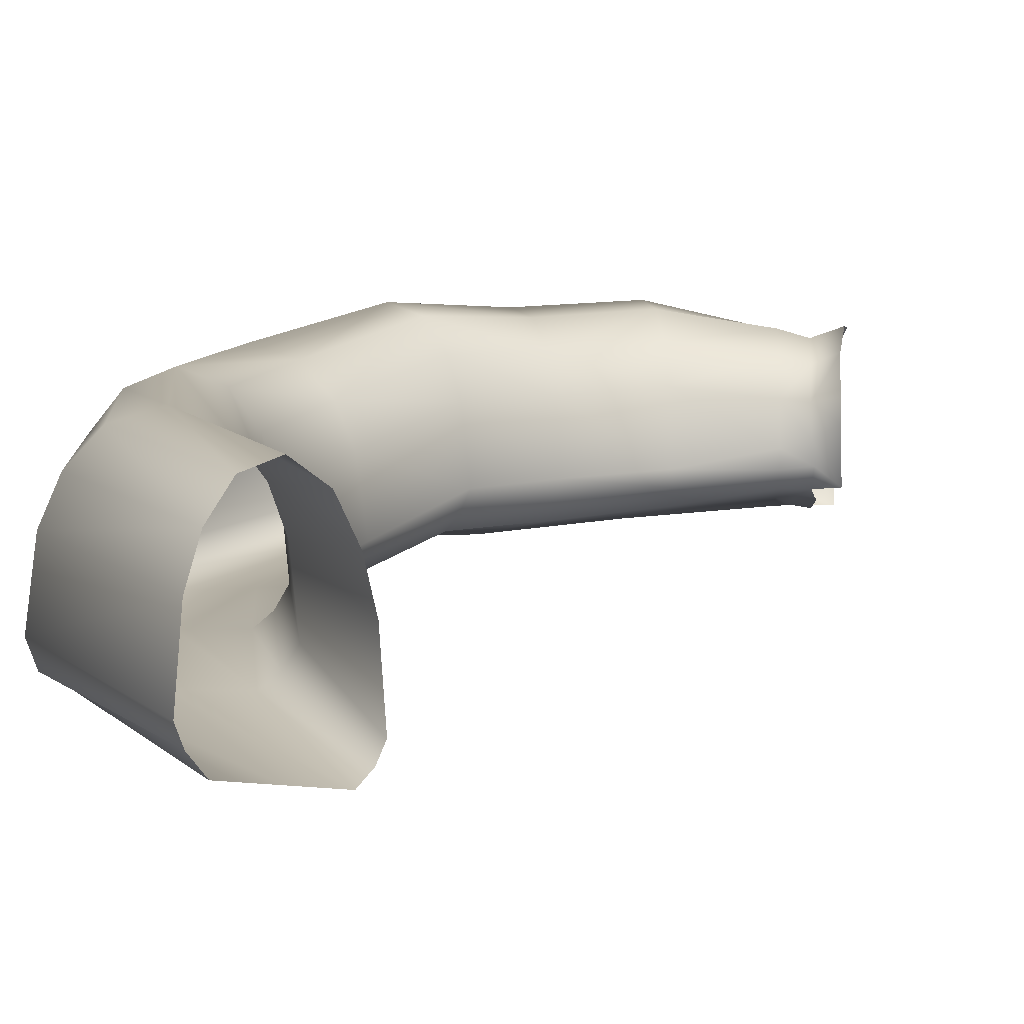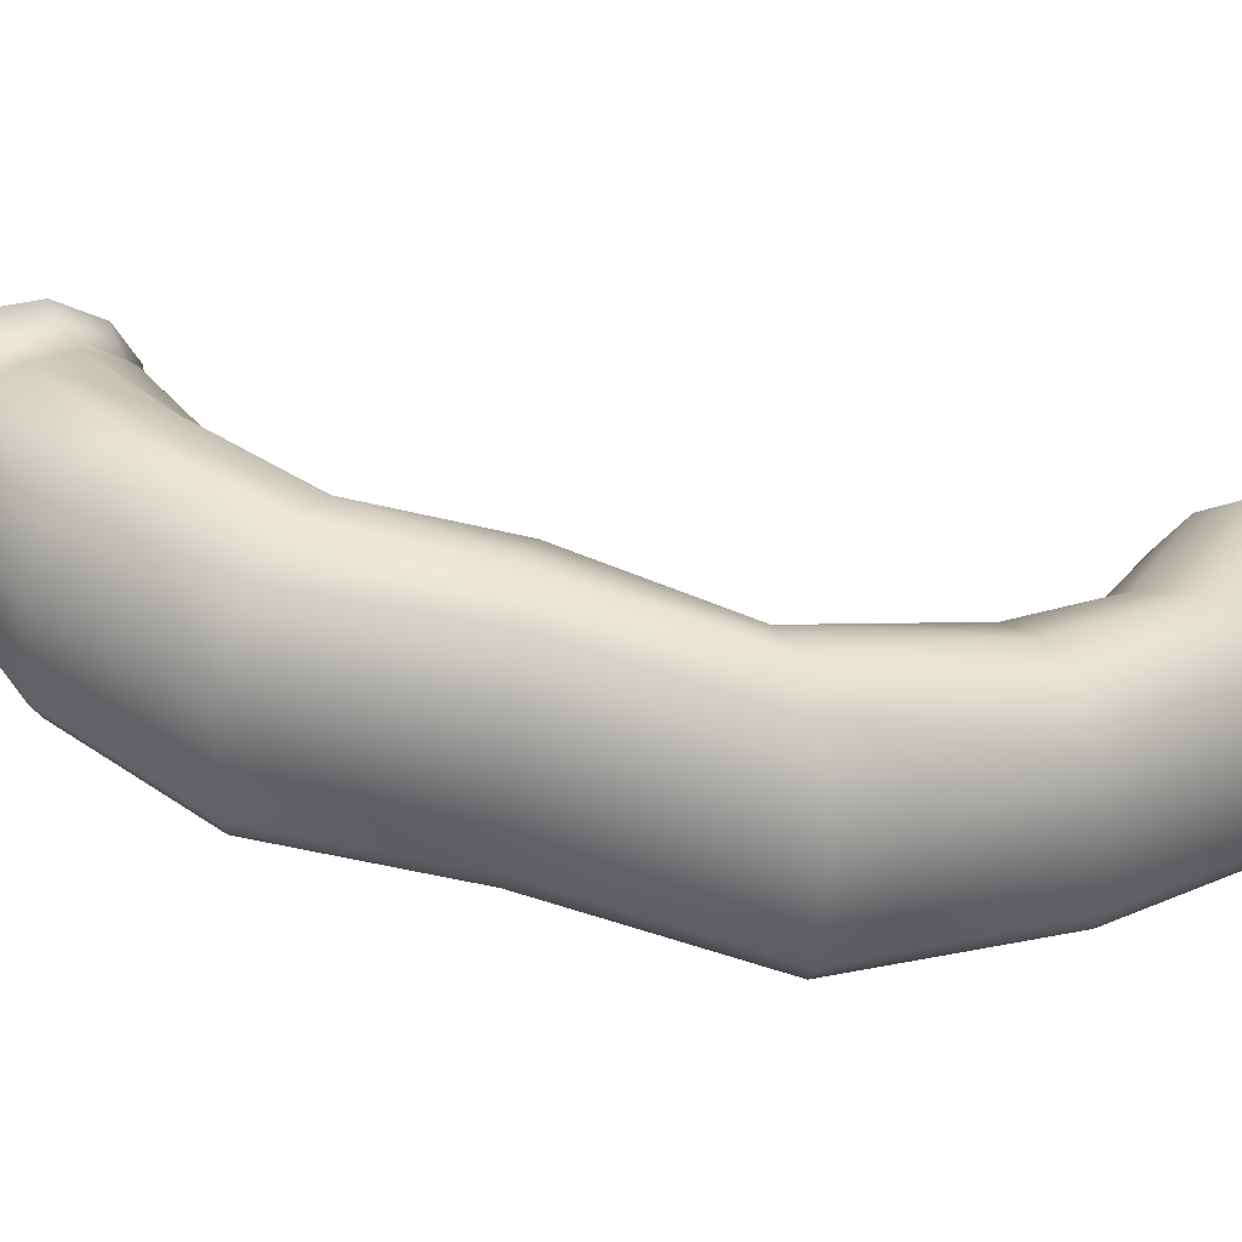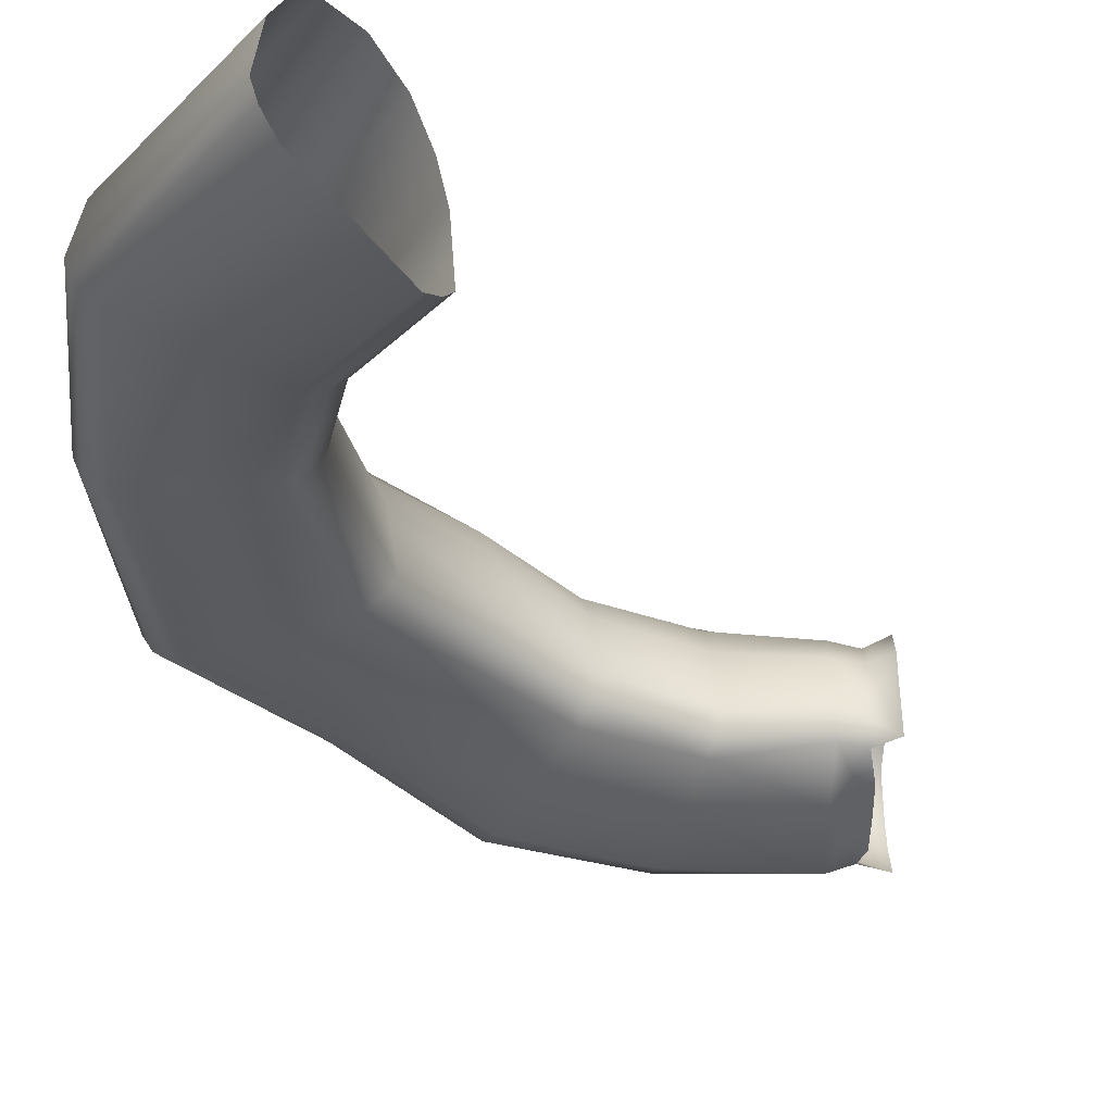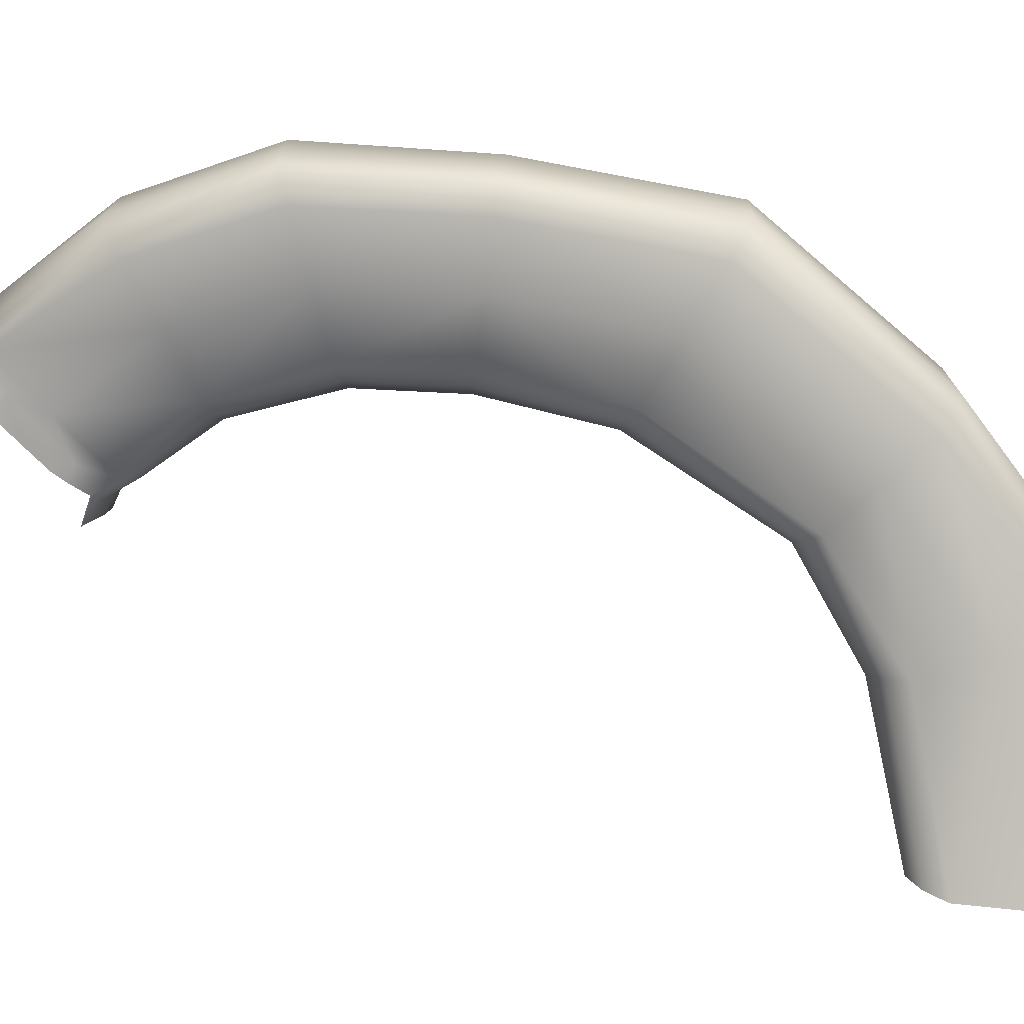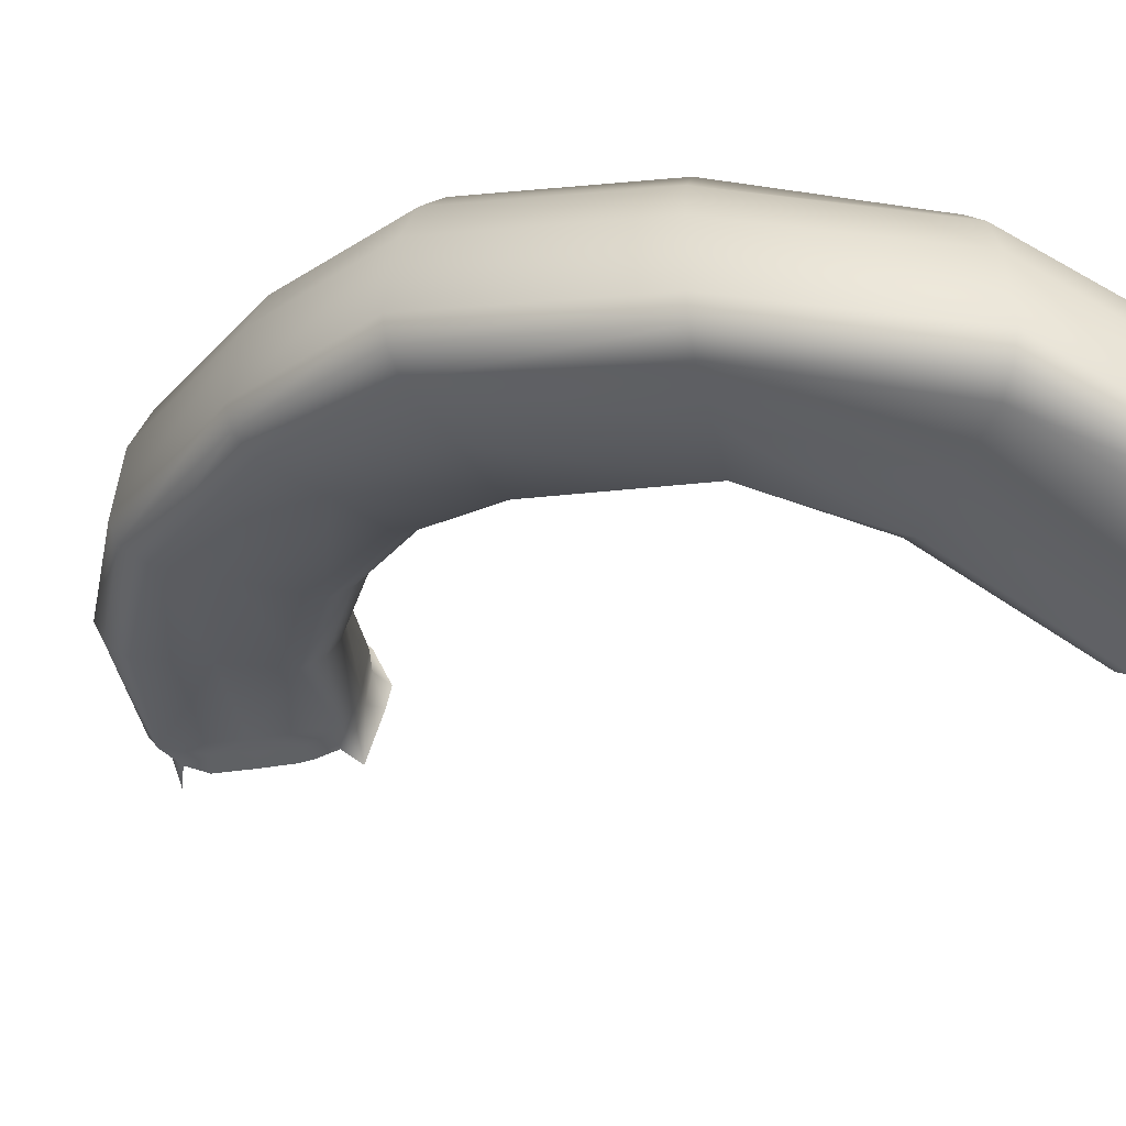
<metadata>
{"format":"obj","ext":"obj","renderer":"f3d","projection":"perspective","resolution":1024,"background":"white","views":[{"elev":-5.7,"azim":-124.9,"up":"+Y"},{"elev":41.3,"azim":109.2,"up":"+Y"},{"elev":-49.8,"azim":-128.2,"up":"+Y"},{"elev":-67.8,"azim":95.6,"up":"+Y"},{"elev":-38.8,"azim":153.5,"up":"+Y"}]}
</metadata>
<code>
g OH_B_Object44
v -1581 -2125 1.942e+04
v -1603 -2127 1.943e+04
v -1588 -2128 1.944e+04
v -1489 -2125 1.948e+04
v -1535 -2125 1.945e+04
v -1544 -2129 1.948e+04
v -1501 -2129 1.951e+04
v -1625 -2121 1.94e+04
v -1608 -2121 1.937e+04
v -1469 -2121 1.952e+04
v -1430 -2121 1.95e+04
v -1581 -2125 1.942e+04
v -1588 -2128 1.944e+04
v -1473 -2169 1.909e+04
v -1374 -2169 1.91e+04
v -1398 -2190 1.89e+04
v -1489 -2191 1.892e+04
v -1672 -2334 1.855e+04
v -1525 -2268 1.874e+04
v -1442 -2269 1.868e+04
v -1617 -2334 1.848e+04
v -2057 -2513 1.844e+04
v -1831 -2409 1.846e+04
v -1814 -2409 1.836e+04
v -2079 -2509 1.835e+04
v -1374 -2169 1.91e+04
v -1473 -2169 1.909e+04
v -1508 -2144 1.925e+04
v -1508 -2144 1.925e+04
v -1418 -2142 1.929e+04
v -1374 -2169 1.91e+04
v -1525 -2268 1.874e+04
v -1442 -2269 1.868e+04
v -1672 -2334 1.855e+04
v -1617 -2334 1.848e+04
v -1519 -2121 1.943e+04
v -1608 -2121 1.937e+04
v -1581 -2125 1.942e+04
v -1535 -2125 1.945e+04
v -1306 -2188 1.888e+04
v -1374 -2169 1.91e+04
v -1275 -2169 1.912e+04
v -1306 -2188 1.888e+04
v -1359 -2269 1.862e+04
v -1275 -2169 1.912e+04
v -1328 -2140 1.932e+04
v -1617 -2334 1.848e+04
v -1442 -2269 1.868e+04
v -1359 -2269 1.862e+04
v -1562 -2334 1.841e+04
v -1562 -2334 1.841e+04
v -1797 -2409 1.826e+04
v -1797 -2409 1.826e+04
v -2101 -2504 1.826e+04
v -2079 -2509 1.835e+04
v -1430 -2121 1.95e+04
v -1489 -2125 1.948e+04
v -1300 -2120 1.933e+04
v -1328 -2140 1.932e+04
v -1430 -2121 1.95e+04
v -1419 -2101 1.951e+04
v -1471 -2063 1.958e+04
v -1465 -2009 1.958e+04
v -1449 -2010 1.954e+04
v -1454 -2068 1.953e+04
v -1486 -1943 1.957e+04
v -1467 -1958 1.952e+04
v -1539 -1902 1.953e+04
v -1510 -1917 1.949e+04
v -1587 -1894 1.95e+04
v -1555 -1910 1.946e+04
v -1628 -1901 1.946e+04
v -1598 -1917 1.943e+04
v -1666 -1945 1.942e+04
v -1635 -1959 1.94e+04
v -1687 -2008 1.94e+04
v -1652 -2013 1.938e+04
v -1539 -1990 1.924e+04
v -1632 -2009 1.935e+04
v -1626 -2072 1.935e+04
v -1550 -2099 1.923e+04
v -1620 -2099 1.935e+04
v -1537 -2121 1.924e+04
v -1275 -2169 1.912e+04
v -1241 -2149 1.912e+04
v -1276 -2167 1.887e+04
v -1306 -2188 1.888e+04
v -1278 -2029 1.887e+04
v -1265 -2137 1.887e+04
v -1229 -2118 1.912e+04
v -1239 -2011 1.912e+04
v -1302 -1968 1.887e+04
v -1264 -1950 1.912e+04
v -1344 -1918 1.888e+04
v -1307 -1900 1.911e+04
v -1406 -1895 1.889e+04
v -1374 -1876 1.91e+04
v -1441 -1900 1.909e+04
v -1467 -1920 1.89e+04
v -1482 -1951 1.908e+04
v -1504 -1972 1.892e+04
v -1506 -2012 1.908e+04
v -1524 -2034 1.892e+04
v -1519 -2118 1.908e+04
v -1533 -2141 1.893e+04
v -1500 -2148 1.908e+04
v -1512 -2173 1.893e+04
v -1359 -2269 1.862e+04
v -1333 -2248 1.86e+04
v -1543 -2315 1.838e+04
v -1562 -2334 1.841e+04
v -1542 -2175 1.838e+04
v -1536 -2284 1.838e+04
v -1323 -2219 1.859e+04
v -1337 -2111 1.859e+04
v -1556 -2114 1.84e+04
v -1360 -2050 1.86e+04
v -1399 -1999 1.862e+04
v -1580 -2063 1.843e+04
v -1456 -1975 1.866e+04
v -1617 -2039 1.848e+04
v -1510 -1998 1.87e+04
v -1654 -2063 1.852e+04
v -1543 -2049 1.873e+04
v -1678 -2114 1.855e+04
v -1560 -2110 1.875e+04
v -1691 -2176 1.857e+04
v -1566 -2218 1.876e+04
v -1698 -2284 1.858e+04
v -1550 -2243 1.875e+04
v -1687 -2314 1.856e+04
v -1797 -2409 1.826e+04
v -1791 -2393 1.823e+04
v -2107 -2477 1.823e+04
v -2101 -2504 1.826e+04
v -2109 -2336 1.822e+04
v -2111 -2451 1.821e+04
v -1790 -2358 1.822e+04
v -1791 -2250 1.823e+04
v -2103 -2271 1.825e+04
v -1795 -2189 1.825e+04
v -1803 -2138 1.829e+04
v -2093 -2217 1.829e+04
v -1814 -2114 1.836e+04
v -2078 -2193 1.835e+04
v -1825 -2138 1.843e+04
v -2063 -2221 1.841e+04
v -1832 -2189 1.847e+04
v -2054 -2278 1.845e+04
v -1836 -2251 1.85e+04
v -2049 -2346 1.847e+04
v -1839 -2358 1.851e+04
v -2046 -2462 1.849e+04
v -1833 -2388 1.849e+04
v -2050 -2490 1.847e+04
v -1328 -2140 1.932e+04
v -1300 -2120 1.933e+04
v -1286 -2091 1.934e+04
v -1296 -1986 1.934e+04
v -1318 -1927 1.933e+04
v -1358 -1877 1.931e+04
v -1419 -1854 1.929e+04
v -1479 -1877 1.926e+04
v -1517 -1927 1.925e+04
v -1539 -1990 1.924e+04
v -1550 -2099 1.923e+04
v -1537 -2121 1.924e+04
v -1306 -2188 1.888e+04
v -1276 -2167 1.887e+04
v -1265 -2137 1.887e+04
v -1278 -2029 1.887e+04
v -1302 -1968 1.887e+04
v -1344 -1918 1.888e+04
v -1406 -1895 1.889e+04
v -1467 -1920 1.89e+04
v -1504 -1972 1.892e+04
v -1524 -2034 1.892e+04
v -1533 -2141 1.893e+04
v -1512 -2173 1.893e+04
v -1791 -2393 1.823e+04
v -1797 -2409 1.826e+04
v -1562 -2334 1.841e+04
v -1543 -2315 1.838e+04
v -1416 -2076 1.951e+04
v -1419 -2101 1.951e+04
v -1455 -2098 1.953e+04
v -1286 -2091 1.934e+04
v -1409 -2010 1.952e+04
v -1296 -1986 1.934e+04
v -1431 -1945 1.95e+04
v -1318 -1927 1.933e+04
v -1476 -1903 1.947e+04
v -1358 -1877 1.931e+04
v -1522 -1896 1.943e+04
v -1419 -1854 1.929e+04
v -1567 -1903 1.94e+04
v -1479 -1877 1.926e+04
v -1610 -1946 1.936e+04
v -1517 -1927 1.925e+04
v -1647 -2059 1.939e+04
v -1608 -2121 1.937e+04
v -1620 -2099 1.935e+04
v -1641 -2093 1.94e+04
v -1625 -2121 1.94e+04
v -1485 -2121 1.957e+04
v -1682 -2042 1.941e+04
v -1664 -2121 1.942e+04
v -1300 -2120 1.933e+04
v -1241 -2149 1.912e+04
v -1300 -2120 1.933e+04
v -1276 -2167 1.887e+04
v -1333 -2248 1.86e+04
v -1276 -2167 1.887e+04
v -1543 -2315 1.838e+04
v -1791 -2393 1.823e+04
v -2107 -2477 1.823e+04
v -1455 -2098 1.953e+04
v -1469 -2121 1.952e+04
v -1485 -2121 1.957e+04
v -1537 -2121 1.924e+04
v -1508 -2144 1.925e+04
v -1500 -2148 1.908e+04
v -1537 -2121 1.924e+04
v -1508 -2144 1.925e+04
v -1473 -2169 1.909e+04
v -1512 -2173 1.893e+04
v -1489 -2191 1.892e+04
v -1550 -2243 1.875e+04
v -1512 -2173 1.893e+04
v -1489 -2191 1.892e+04
v -1525 -2268 1.874e+04
v -1687 -2314 1.856e+04
v -1550 -2243 1.875e+04
v -1525 -2268 1.874e+04
v -1672 -2334 1.855e+04
v -1833 -2388 1.849e+04
v -1687 -2314 1.856e+04
v -1672 -2334 1.855e+04
v -1831 -2409 1.846e+04
v -2050 -2490 1.847e+04
v -2057 -2513 1.844e+04
v -1641 -2093 1.94e+04
v -1664 -2121 1.942e+04
f 26 27 28
f 124 176 177
f 176 124 175
f 122 175 124
f 175 122 174
f 120 174 122
f 174 120 173
f 118 173 120
f 173 118 172
f 117 172 118
f 172 117 171
f 115 171 117
f 171 115 170
f 114 170 115
f 170 114 213
f 212 213 114
f 214 212 113
f 114 113 212
f 113 114 112
f 115 112 114
f 112 115 116
f 129 130 131
f 130 129 128
f 127 128 129
f 128 127 126
f 125 126 127
f 126 125 124
f 123 124 125
f 124 123 122
f 121 122 123
f 122 121 120
f 119 120 121
f 120 119 118
f 116 118 119
f 118 116 117
f 115 117 116
f 128 179 130
f 179 128 178
f 126 178 128
f 178 126 177
f 124 177 126
f 152 131 154
f 131 152 129
f 150 129 152
f 129 150 127
f 148 127 150
f 215 214 138
f 113 138 214
f 138 113 139
f 112 139 113
f 139 112 141
f 116 141 112
f 141 116 142
f 119 142 116
f 142 119 144
f 121 144 119
f 144 121 146
f 123 146 121
f 146 123 148
f 125 148 123
f 148 125 127
f 216 215 137
f 138 137 215
f 137 138 136
f 139 136 138
f 136 139 140
f 153 154 155
f 154 153 152
f 151 152 153
f 152 151 150
f 149 150 151
f 150 149 148
f 147 148 149
f 148 147 146
f 145 146 147
f 146 145 144
f 143 144 145
f 144 143 142
f 140 142 143
f 142 140 141
f 139 141 140
f 190 191 189
f 191 190 193
f 192 193 190
f 193 192 195
f 194 195 192
f 195 194 197
f 196 197 194
f 197 196 199
f 198 199 196
f 199 198 78
f 79 78 198
f 78 79 80
f 200 80 79
f 80 200 242
f 243 242 200
f 242 82 80
f 81 80 82
f 80 81 78
f 82 83 81
f 200 206 243
f 206 200 77
f 79 77 200
f 77 79 75
f 198 75 79
f 75 198 73
f 196 73 198
f 73 196 71
f 194 71 196
f 71 194 69
f 192 69 194
f 69 192 67
f 190 67 192
f 67 190 188
f 189 188 190
f 188 189 187
f 77 75 74
f 73 74 75
f 74 73 72
f 71 72 73
f 74 76 77
f 206 77 76
f 187 184 188
f 184 187 208
f 71 70 72
f 70 71 68
f 69 68 71
f 68 69 66
f 67 66 69
f 66 67 64
f 188 64 67
f 64 188 65
f 184 65 188
f 65 184 185
f 208 185 184
f 185 186 65
f 64 63 66
f 63 64 62
f 65 62 64
f 62 65 205
f 186 205 65
f 211 209 89
f 90 89 209
f 89 90 88
f 91 88 90
f 88 91 92
f 93 92 91
f 92 93 94
f 95 94 93
f 94 95 96
f 97 96 95
f 96 97 98
f 162 98 97
f 98 162 163
f 100 98 163
f 209 210 90
f 158 90 210
f 90 158 91
f 159 91 158
f 91 159 93
f 160 93 159
f 93 160 95
f 161 95 160
f 95 161 97
f 162 97 161
f 105 106 107
f 106 105 104
f 103 104 105
f 104 103 102
f 101 102 103
f 102 101 100
f 99 100 101
f 100 99 98
f 96 98 99
f 163 164 100
f 165 100 164
f 100 165 102
f 166 102 165
f 102 166 104
f 167 104 166
f 104 167 106
f 30 46 45
f 46 30 56
f 36 56 30
f 56 36 57
f 39 57 36
f 38 39 36
f 36 37 38
f 37 36 29
f 30 29 36
f 29 30 31
f 45 31 30
f 109 168 169
f 168 109 108
f 110 108 109
f 108 110 111
f 84 86 87
f 86 84 85
f 156 85 84
f 85 156 157
f 220 202 201
f 203 201 202
f 201 203 204
f 207 204 203
f 201 221 220
f 223 224 222
f 225 222 224
f 222 225 226
f 227 226 225
f 60 58 59
f 58 60 61
f 217 61 60
f 60 218 217
f 219 217 218
f 18 20 21
f 20 18 19
f 34 35 23
f 24 23 35
f 23 24 22
f 25 22 24
f 35 51 24
f 52 24 51
f 24 52 25
f 134 132 133
f 132 134 135
f 182 180 181
f 180 182 183
f 230 228 229
f 228 230 231
f 234 232 233
f 232 234 235
f 237 238 236
f 239 236 238
f 236 239 240
f 241 240 239
f 9 8 1
f 2 1 8
f 1 2 3
f 12 13 5
f 6 5 13
f 5 6 4
f 7 4 6
f 4 7 10
f 10 11 4
f 16 17 14
f 17 16 32
f 33 32 16
f 14 15 16
f 40 16 15
f 16 40 33
f 44 33 40
f 41 42 43
f 49 47 48
f 47 49 50
f 53 54 55

</code>
